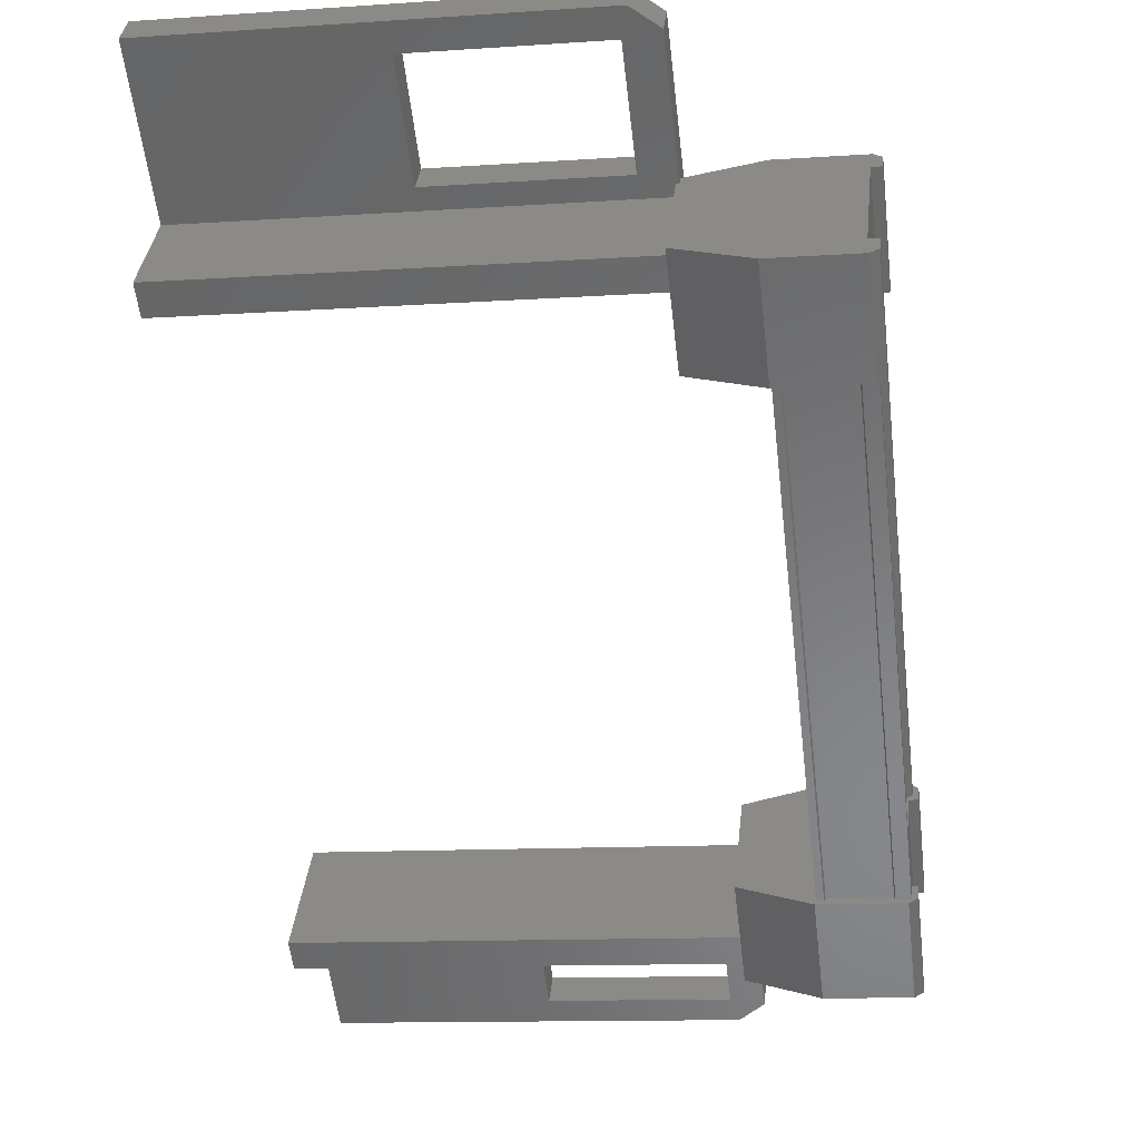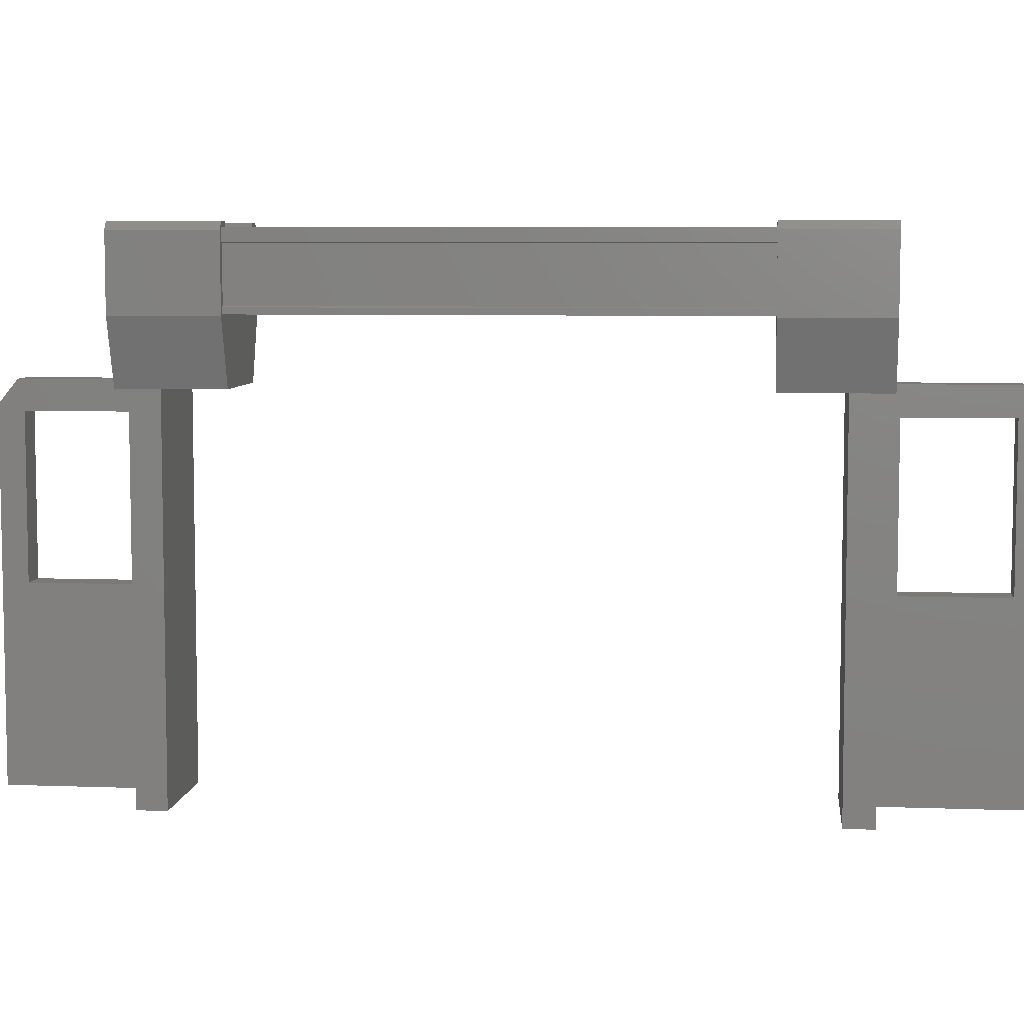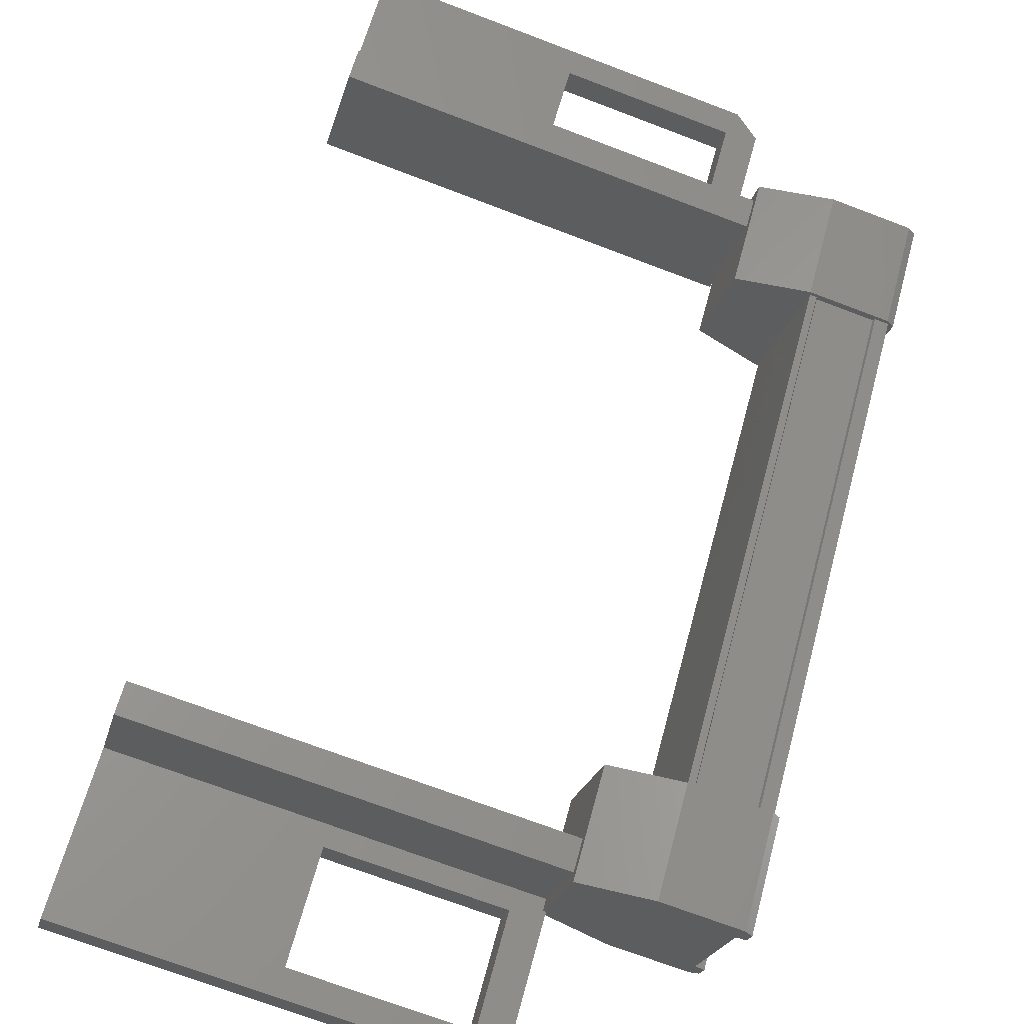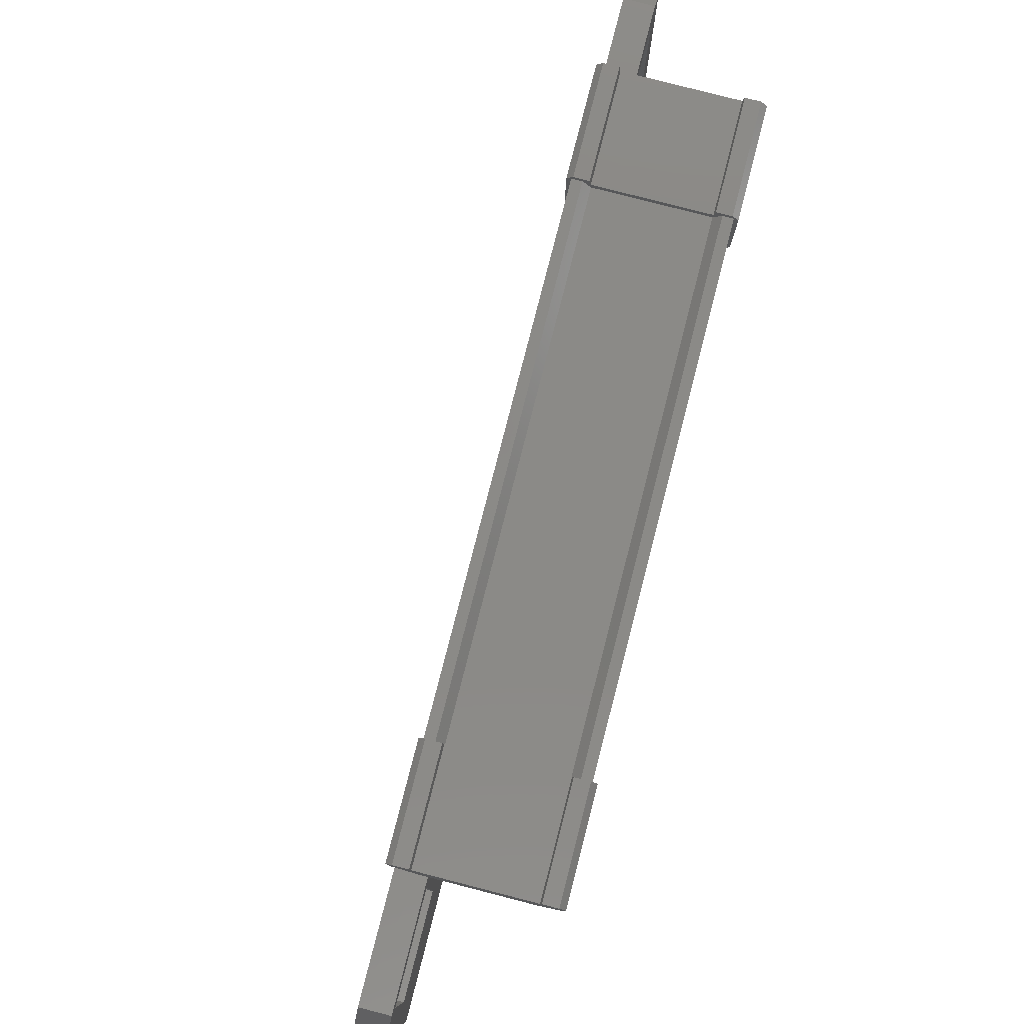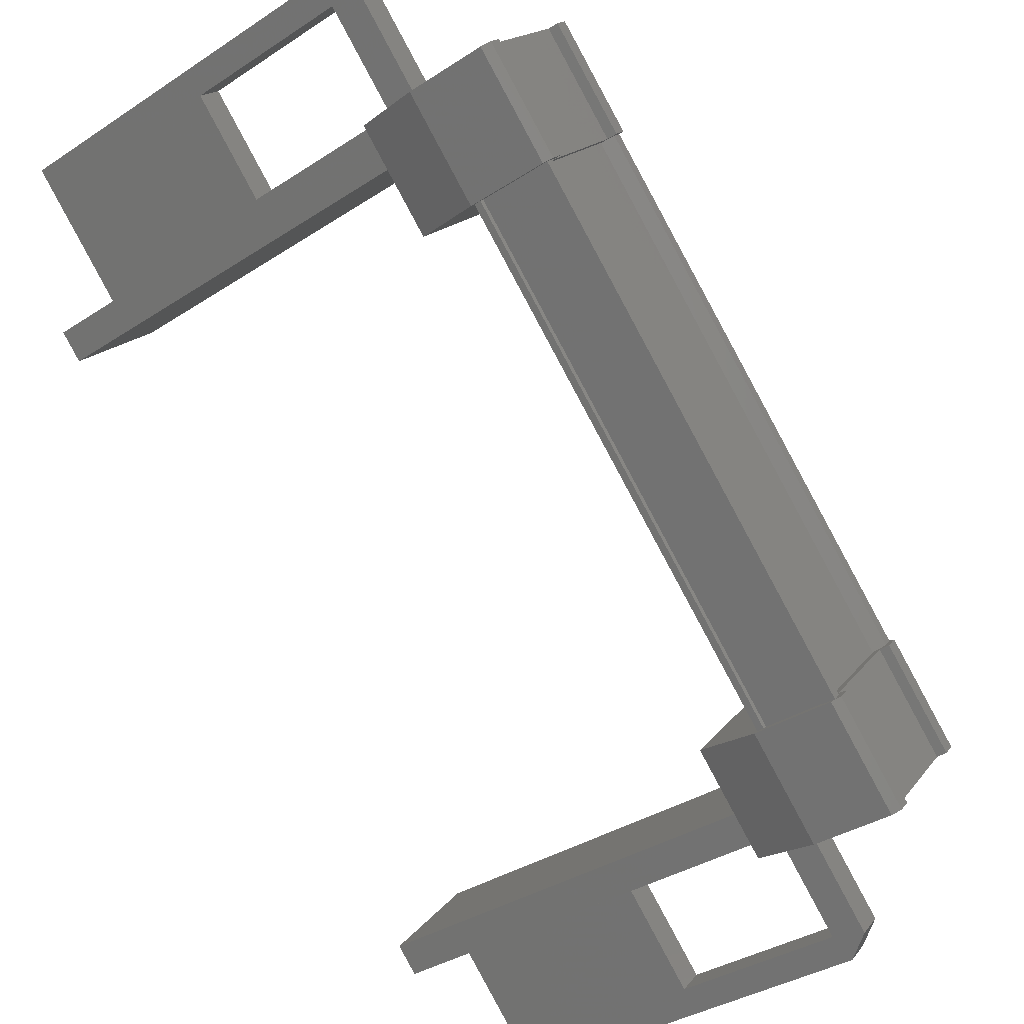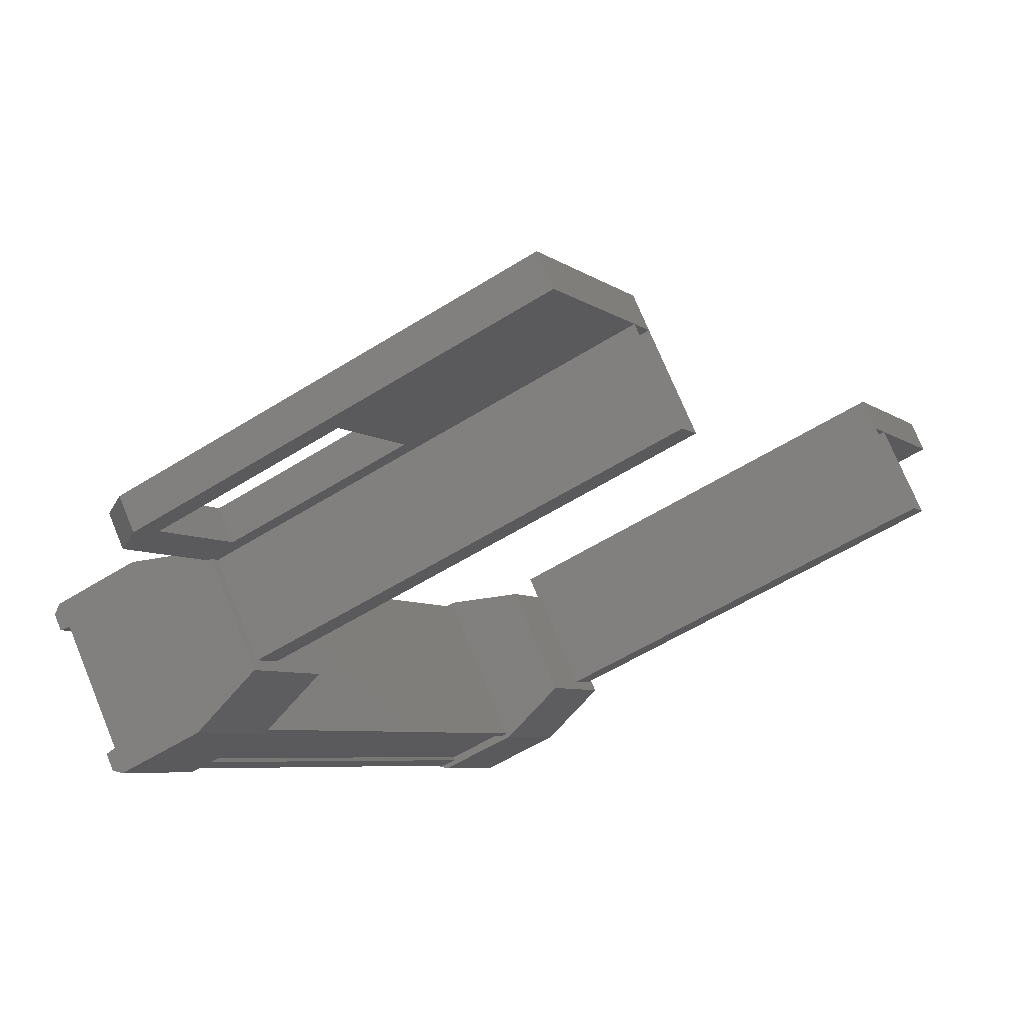
<metadata>
{"format":"stl","ext":"stl","renderer":"f3d","projection":"perspective","resolution":1024,"background":"white","views":[{"elev":-12.1,"azim":99.1,"up":"+Z"},{"elev":6.4,"azim":143.3,"up":"+Y"},{"elev":-72.3,"azim":69.3,"up":"+Z"},{"elev":79.9,"azim":61.5,"up":"+Y"},{"elev":-36.2,"azim":130.4,"up":"+Z"},{"elev":-53.9,"azim":-55.9,"up":"+Z"}]}
</metadata>
<code>
# stl→obj: 126 verts, 210 faces
v -65.2 1393 3.845
v -64.31 1393 4.588
v -65.15 1393 3.799
v -64.31 1392 4.588
v -72.04 1391 -0.3408
v -71.81 1389 -0.5841
v -71.81 1391 -0.5841
v -72.02 1391 -0.7772
v -64.07 1391 6.622
v -64.28 1389 6.428
v -64.28 1391 6.428
v -64.5 1391 6.672
v -66.07 1393 5.158
v -65.99 1393 5.078
v -70.34 1393 1.031
v -70.28 1393 0.9673
v -69.97 1392 -0.6857
v -69.13 1393 0.1036
v -69.13 1392 0.1036
v -69.29 1393 0.2777
v -65 1392 4.009
v -69.35 1392 -0.03869
v -65.02 1392 4.033
v -69.37 1392 -0.01415
v -69.37 1393 -0.01415
v -64.6 1388 6.124
v -64.07 1387 6.622
v -65.54 1387 5.255
v -65.76 1387 5.499
v -65.76 1392 5.499
v -65.29 1393 5.642
v -66.24 1393 4.969
v -65.4 1393 5.758
v -66.29 1393 5.016
v -65.44 1393 5.805
v -70.55 1387 0.5888
v -70.78 1387 0.8321
v -72.02 1387 -0.7772
v -72.25 1387 -0.534
v -72.25 1391 -0.534
v -64.45 1392 6.718
v -64.23 1392 6.475
v -65.54 1392 5.255
v -65.14 1391 5.627
v -65.14 1389 5.627
v -65.13 1393 4.152
v -65.07 1393 4.089
v -69.42 1393 0.04156
v -65 1393 4.009
v -69.35 1393 -0.03869
v -70.95 1389 0.2169
v -70.95 1391 0.2169
v -70.55 1392 0.5888
v -71.86 1392 -0.6303
v -72.09 1392 -0.3871
v -71.11 1393 0.5319
v -70.26 1393 1.321
v -71.06 1393 0.485
v -70.22 1393 1.274
v -70.96 1393 0.3686
v -69.28 1393 0.2669
v -69.17 1393 0.1505
v -69.97 1393 -0.6857
v -65.15 1392 3.799
v -65.32 1393 3.973
v -65.31 1393 3.962
v -69.48 1393 0.1047
v -65.93 1393 5.015
v -65.36 1391 5.871
v -65.36 1389 5.871
v -64.29 1387 6.865
v -64.29 1391 6.865
v -70.78 1392 0.8321
v -71.18 1389 0.4602
v -72.04 1389 -0.3408
v -65.77 1387 5.496
v -64.87 1392 4.538
v -64.87 1387 4.538
v -64.63 1392 4.763
v -64.63 1387 4.763
v -65.52 1392 5.721
v -65.52 1387 5.721
v -65.02 1393 4.033
v -71.02 1387 0.6095
v -71.02 1392 0.6095
v -70.13 1387 -0.3487
v -70.13 1392 -0.3488
v -69.88 1387 -0.1234
v -69.88 1392 -0.1235
v -70.78 1387 0.8348
v -70.78 1392 0.8348
v -66.07 1392 5.158
v -70.42 1392 1.111
v -66.04 1392 5.134
v -70.39 1392 1.086
v -66.04 1393 5.134
v -70.39 1393 1.086
v -70.42 1393 1.111
v -71.49 1388 -0.2802
v -71.18 1391 0.4602
v -64.5 1389 6.672
v -65.28 1393 5.631
v -66.13 1393 4.842
v -66.14 1393 4.853
v -66.29 1392 5.016
v -65.44 1392 5.805
v -64.47 1393 4.762
v -64.35 1393 4.635
v -64.46 1393 4.751
v -66.12 1392 4.832
v -65.27 1392 5.621
v -64.48 1392 4.772
v -65.33 1392 3.982
v -71.11 1392 0.5319
v -70.15 1392 -0.5017
v -69.3 1392 0.2876
v -70.09 1392 1.137
v -70.94 1392 0.3479
v -70.26 1392 1.321
v -70.1 1393 1.147
v -70.14 1393 -0.5116
v -70.13 1393 -0.5224
v -70.02 1393 -0.6388
v -70.95 1393 0.3578
v -70.11 1393 1.158
v -65.77 1392 5.496
f 1 2 3
f 3 2 4
f 5 6 7
f 7 6 8
f 9 10 11
f 11 10 12
f 13 14 15
f 15 14 16
f 17 18 19
f 19 18 20
f 21 22 23
f 23 22 24
f 24 25 23
f 26 27 28
f 28 27 29
f 29 30 28
f 31 32 33
f 33 32 34
f 34 35 33
f 36 37 38
f 38 37 39
f 39 40 38
f 41 42 43
f 43 42 44
f 44 45 43
f 46 47 48
f 48 47 49
f 49 50 48
f 51 52 53
f 53 52 54
f 54 55 53
f 56 57 58
f 58 57 59
f 59 60 58
f 61 20 62
f 62 20 18
f 18 63 62
f 17 63 18
f 4 64 3
f 3 64 65
f 65 1 3
f 66 1 65
f 48 67 46
f 46 67 16
f 16 68 46
f 14 68 16
f 69 30 70
f 70 30 29
f 29 71 70
f 27 71 29
f 72 71 27
f 36 73 37
f 37 73 74
f 74 39 37
f 75 39 74
f 40 39 75
f 76 77 78
f 78 77 79
f 79 80 78
f 81 80 79
f 82 80 81
f 50 49 50
f 50 49 49
f 49 25 50
f 83 25 49
f 23 25 83
f 84 85 86
f 86 85 87
f 87 88 86
f 89 88 87
f 90 88 89
f 89 91 90
f 21 21 22
f 22 21 92
f 92 93 22
f 92 93 92
f 93 93 92
f 92 94 93
f 93 94 95
f 95 94 96
f 96 97 95
f 13 97 96
f 98 97 13
f 13 13 98
f 98 13 98
f 98 13 15
f 40 8 38
f 38 8 6
f 6 99 38
f 51 99 6
f 36 99 51
f 51 53 36
f 36 53 73
f 73 53 55
f 55 100 73
f 5 100 55
f 52 100 5
f 5 7 52
f 52 7 54
f 54 7 8
f 8 55 54
f 40 55 8
f 5 55 40
f 40 75 5
f 5 75 6
f 6 75 74
f 74 51 6
f 100 51 74
f 52 51 100
f 44 69 45
f 45 69 70
f 70 10 45
f 101 10 70
f 12 10 101
f 101 72 12
f 12 72 41
f 41 72 9
f 9 42 41
f 11 42 9
f 44 42 11
f 11 12 44
f 44 12 69
f 69 12 41
f 41 30 69
f 43 30 41
f 28 30 43
f 43 45 28
f 28 45 26
f 26 45 10
f 10 27 26
f 9 27 10
f 72 27 9
f 102 103 31
f 31 103 104
f 104 32 31
f 103 32 104
f 34 32 103
f 103 105 34
f 34 105 35
f 35 105 106
f 106 102 35
f 4 102 106
f 107 102 4
f 4 2 107
f 107 2 108
f 108 2 1
f 1 109 108
f 66 109 1
f 107 109 66
f 66 65 107
f 107 65 103
f 103 65 64
f 64 105 103
f 110 105 64
f 106 105 110
f 110 111 106
f 106 111 112
f 112 111 110
f 110 113 112
f 64 113 110
f 112 113 64
f 64 4 112
f 112 4 106
f 114 17 115
f 115 17 19
f 19 116 115
f 117 116 19
f 115 116 117
f 117 118 115
f 115 118 114
f 114 118 117
f 117 119 114
f 19 119 117
f 120 119 19
f 19 20 120
f 120 20 121
f 121 20 61
f 61 122 121
f 62 122 61
f 123 122 62
f 62 63 123
f 123 63 121
f 121 63 17
f 17 124 121
f 114 124 17
f 56 124 114
f 114 119 56
f 56 119 57
f 57 119 120
f 120 59 57
f 125 59 120
f 60 59 125
f 125 120 60
f 60 120 124
f 124 120 121
f 70 71 101
f 101 71 72
f 56 58 124
f 124 58 60
f 35 102 33
f 33 102 31
f 123 121 122
f 108 109 107
f 38 99 36
f 107 103 102
f 79 77 81
f 87 85 89
f 22 22 21
f 77 76 126
f 73 100 74

</code>
